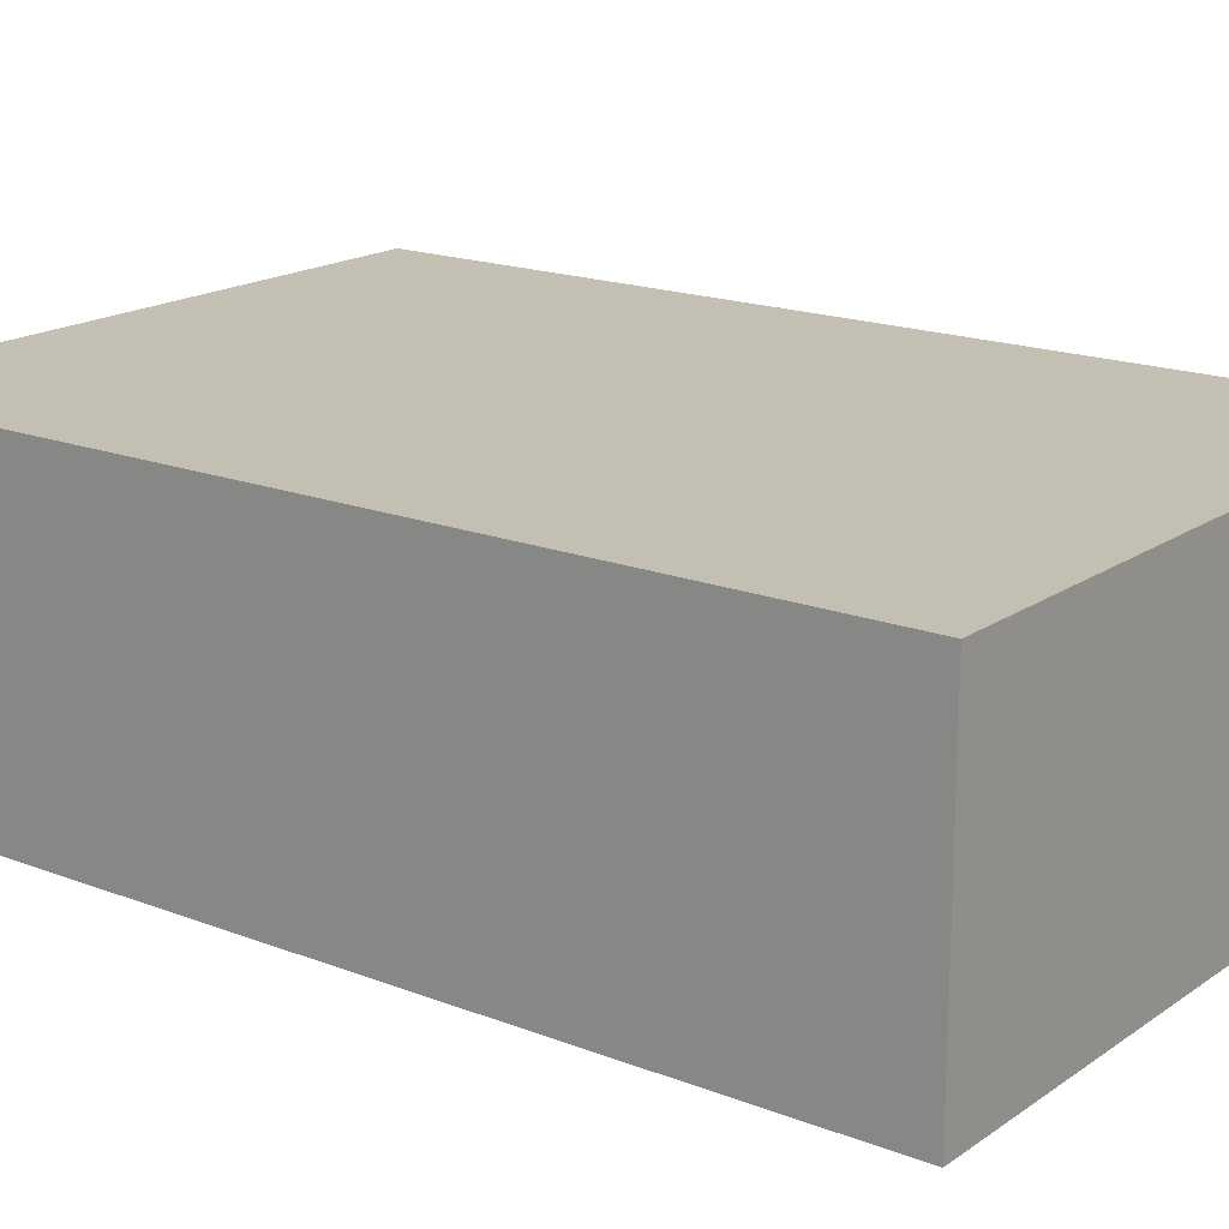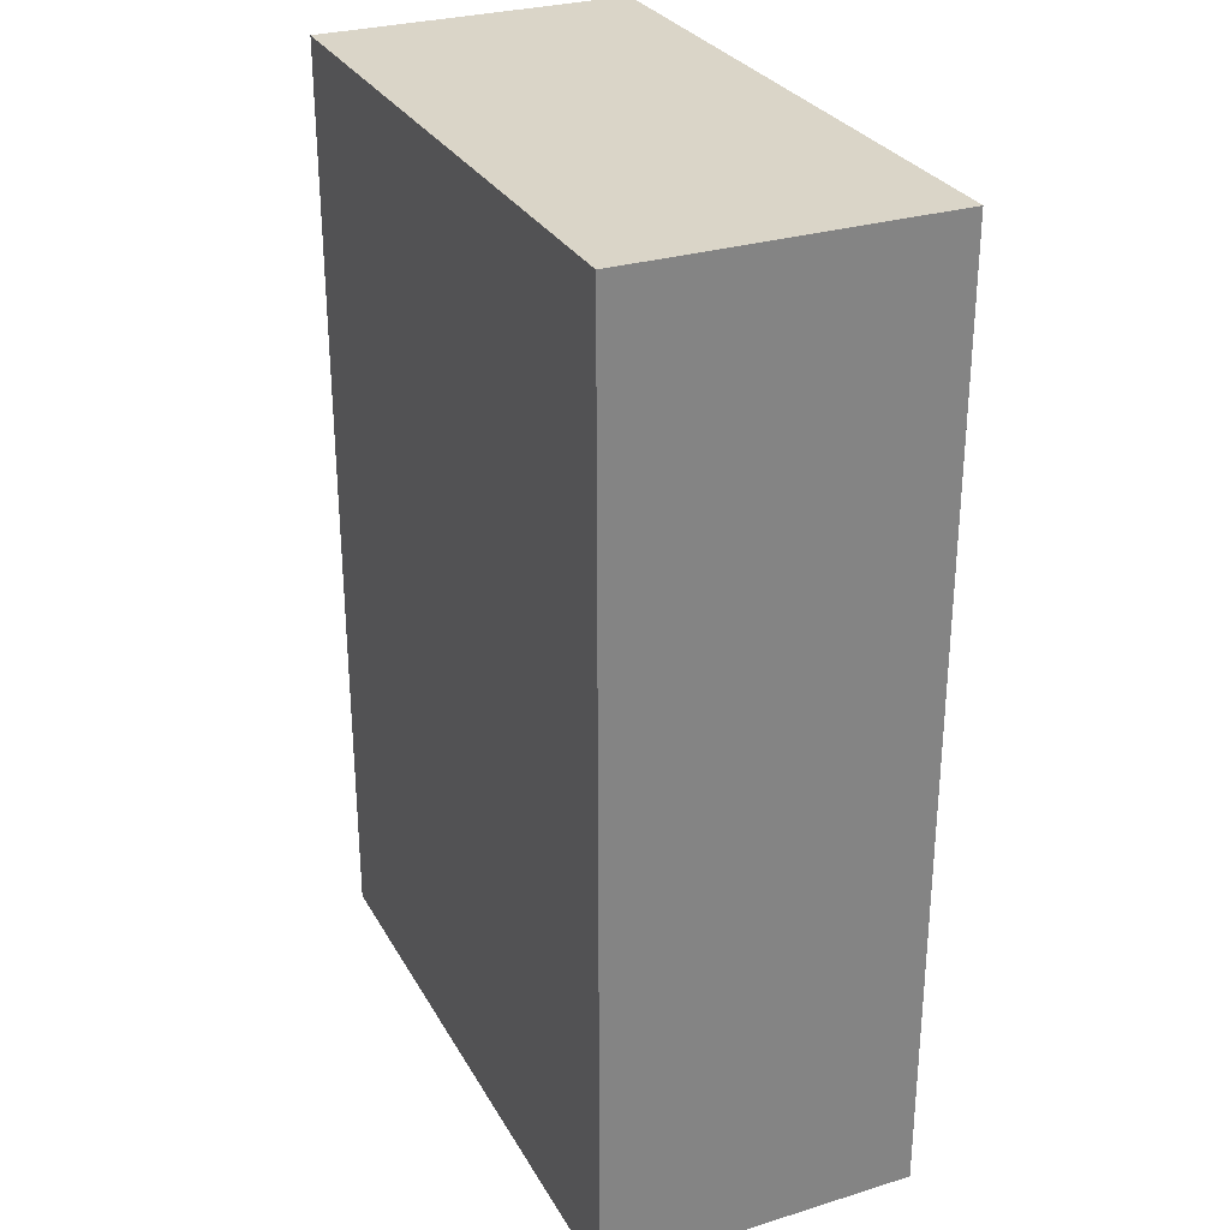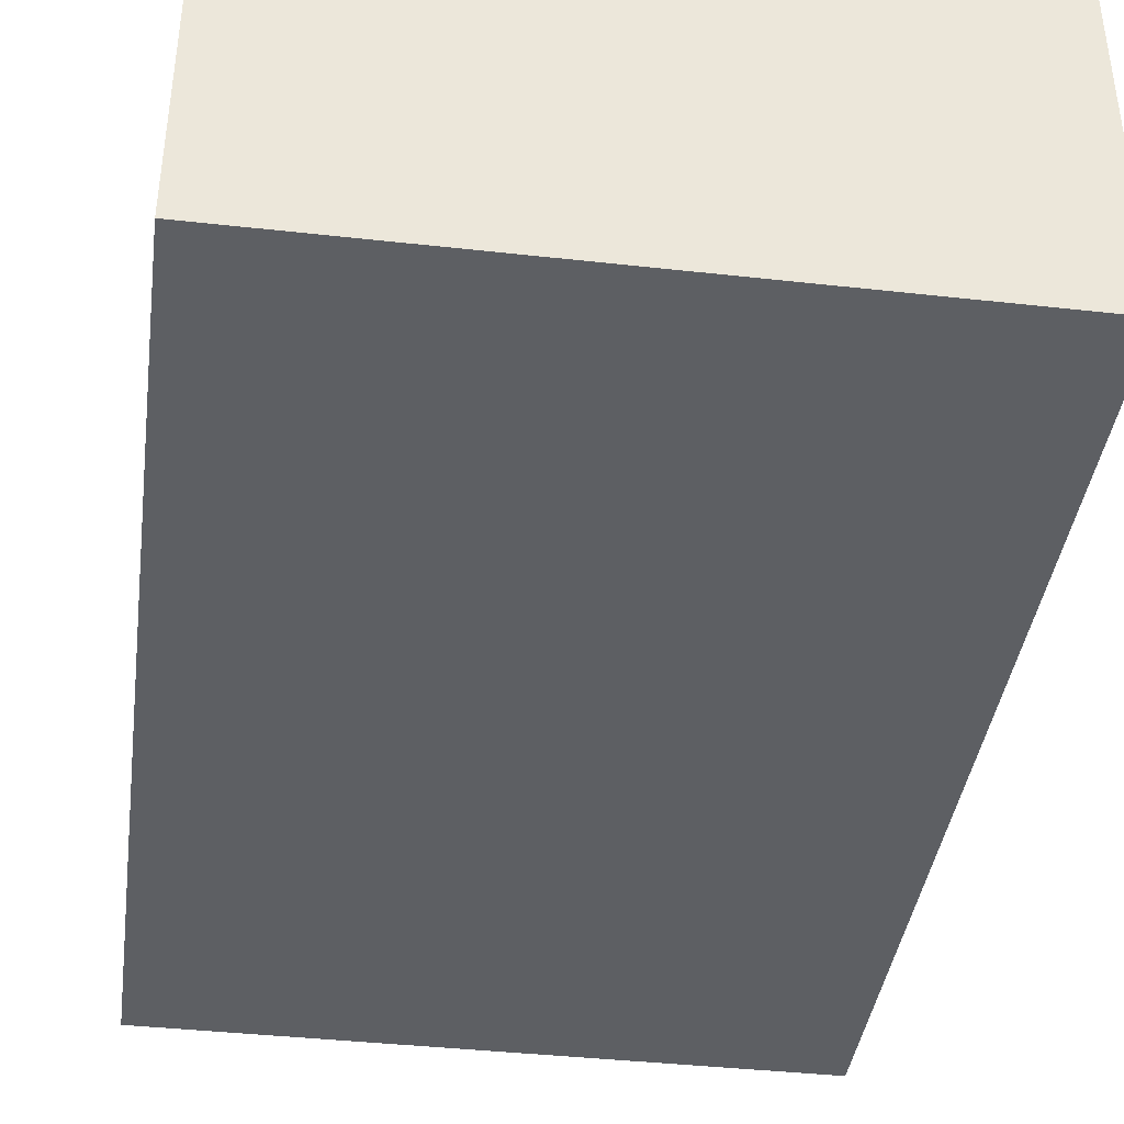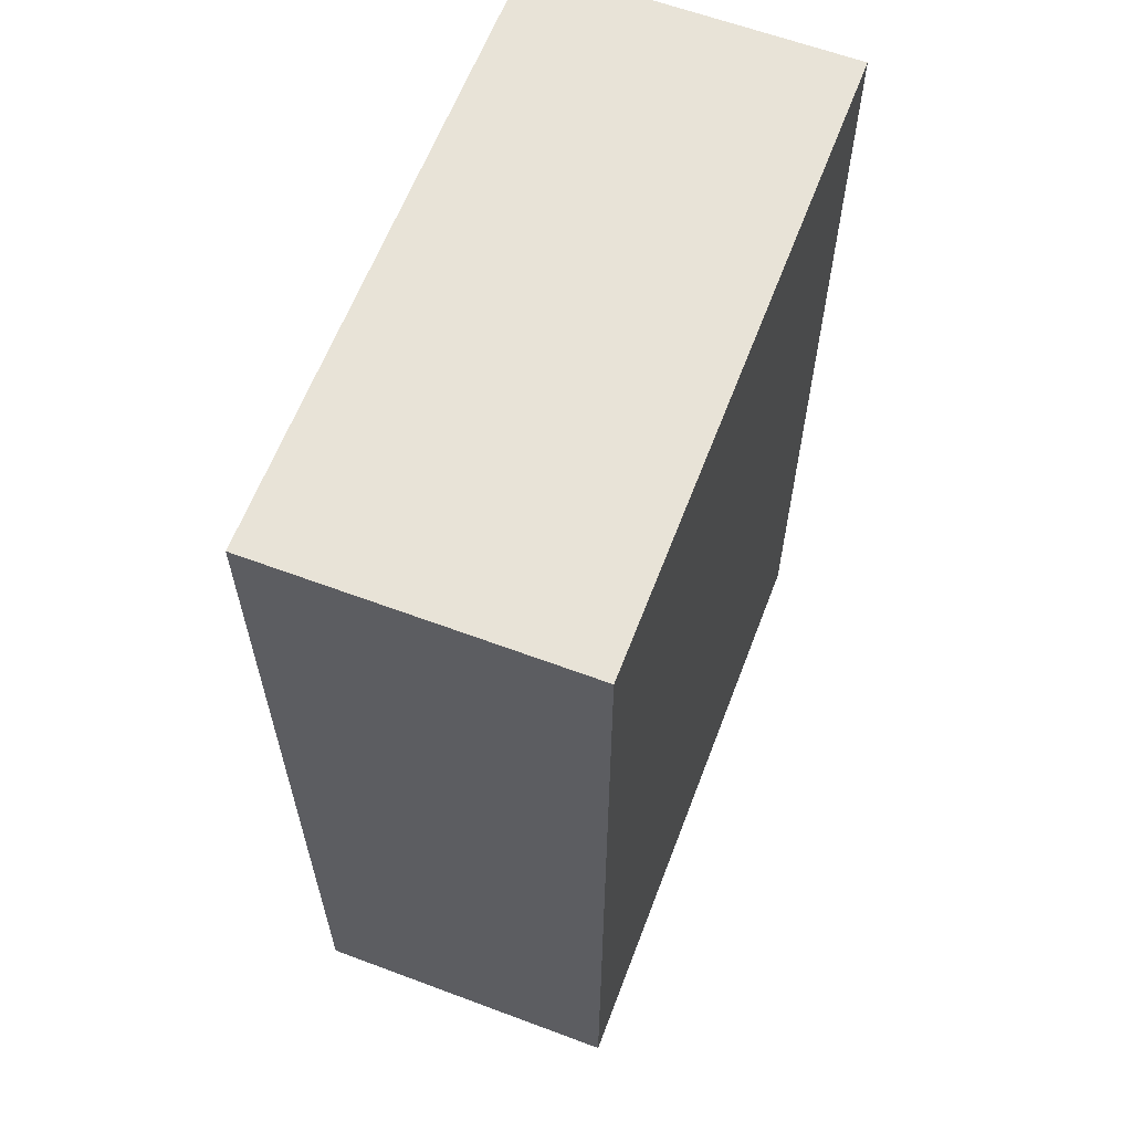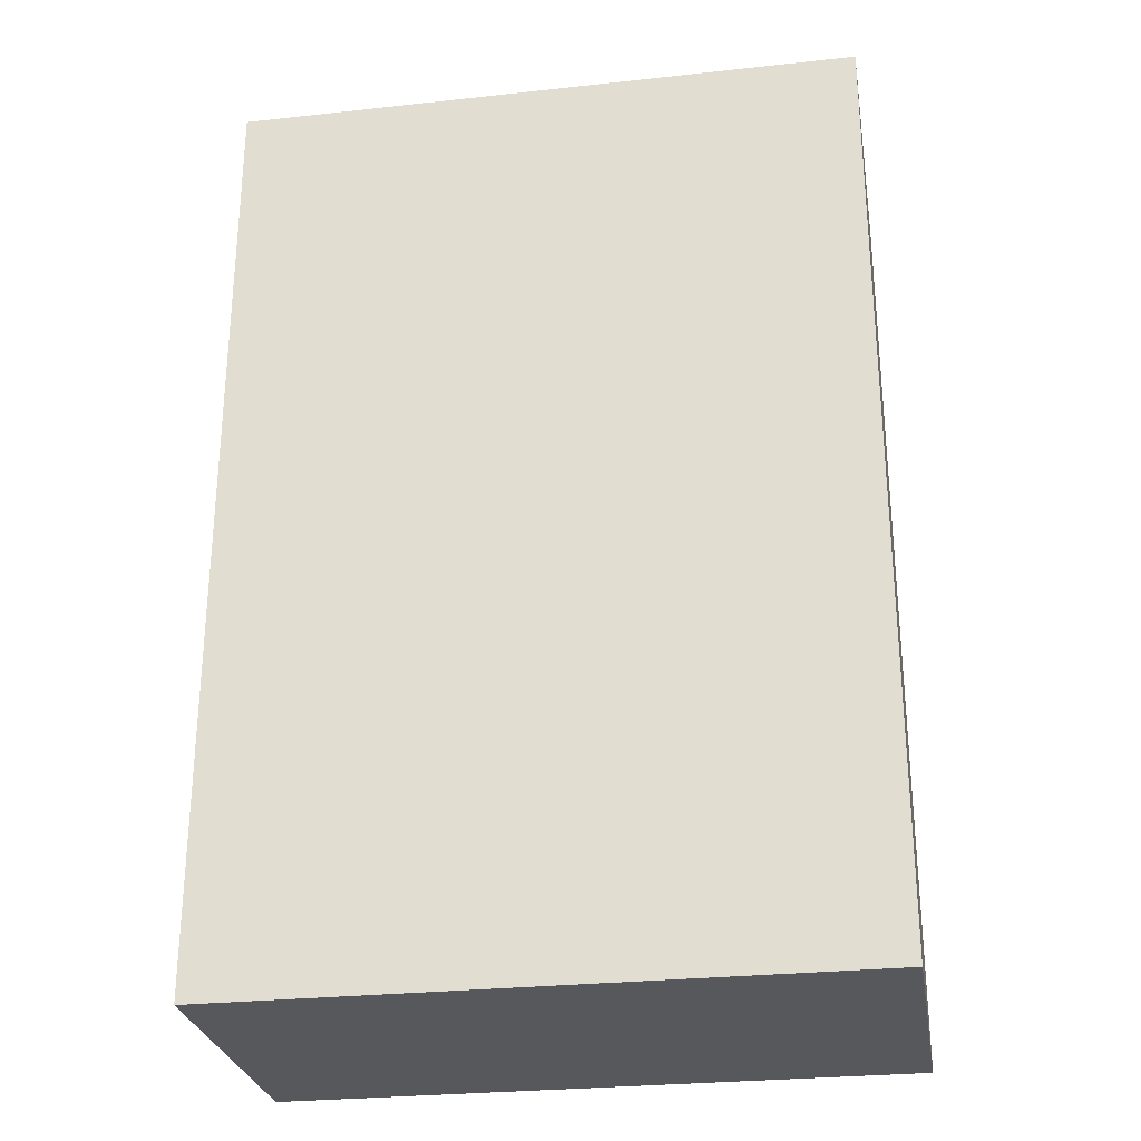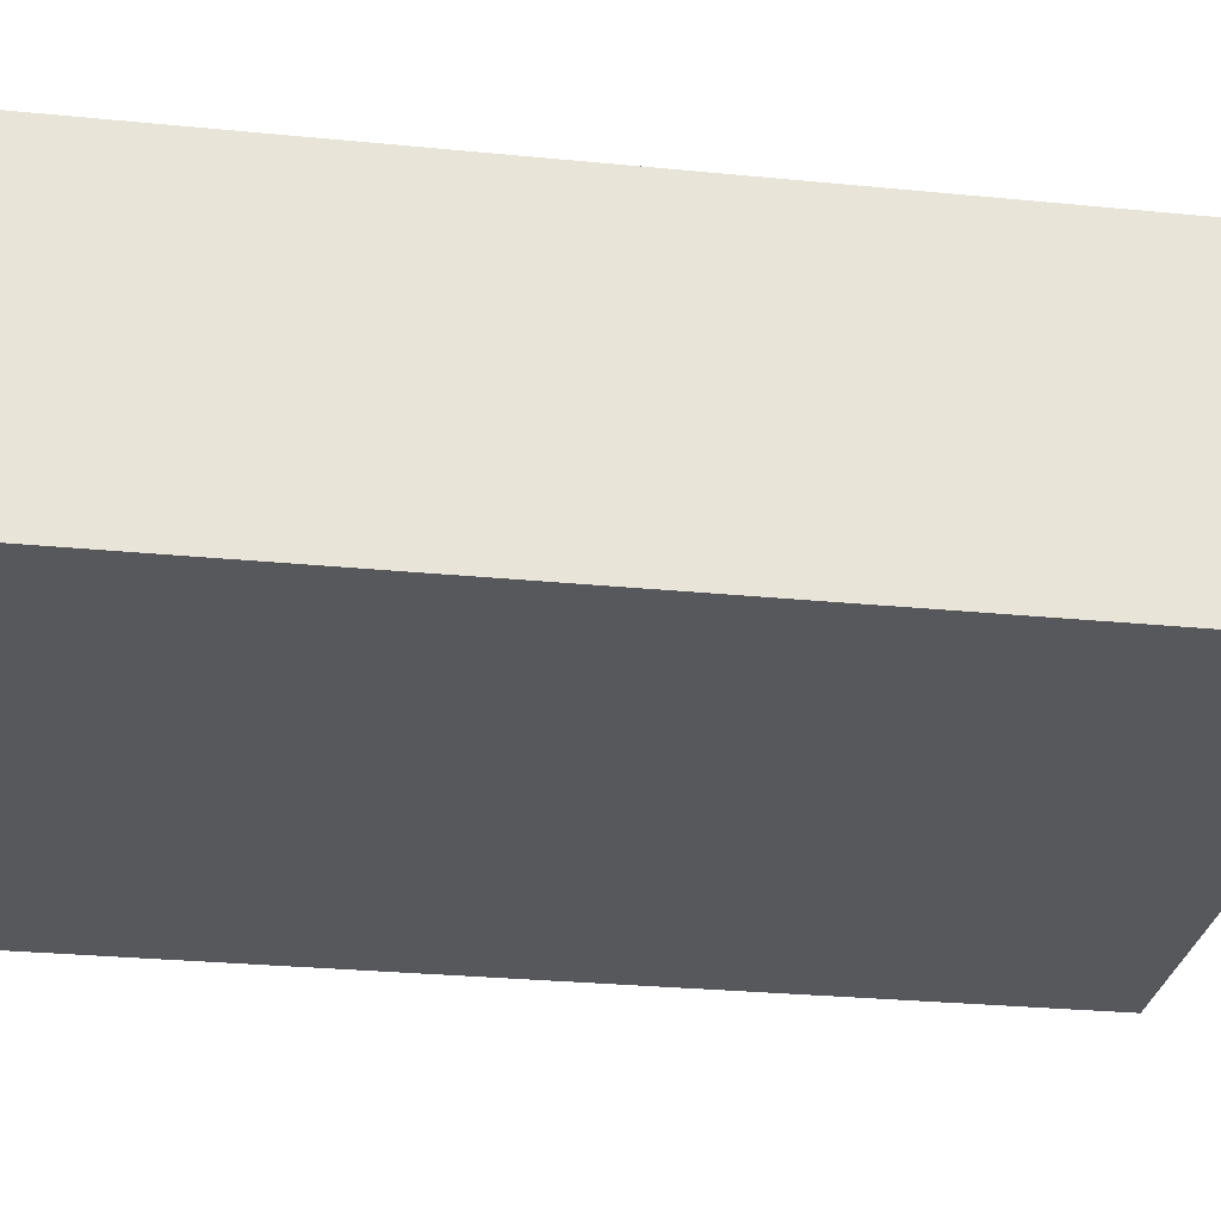
<metadata>
{"format":"obj","ext":"obj","renderer":"f3d","projection":"perspective","resolution":1024,"background":"white","views":[{"elev":17.7,"azim":-52.8,"up":"+Z"},{"elev":29.2,"azim":65.6,"up":"+Y"},{"elev":-40.2,"azim":-7.8,"up":"+Z"},{"elev":62.0,"azim":-69.2,"up":"+Y"},{"elev":-27.9,"azim":9.4,"up":"+Y"},{"elev":-28.7,"azim":-98.3,"up":"+Z"}]}
</metadata>
<code>
o Cube
v 0.5 0 0
v -0.5 0 0.25
v -0.25 0 0.25
v 0.25 1 0
v 0.5 0 0.25
v 0.25 0 0.25
v -0.25 1 0
v 0.25 0.25 0
v -0.25 0.25 0
v 0.5 0.25 0.25
v -0.5 1 0
v 0.25 0.5 0
v -0.25 0.75 0
v 0.5 1 0.25
v -0.5 1.5 0
v 0 0.25 0
v -0.5 0.75 0.25
v -0.5 0.5 0.5
v 0.5 1.5 0.25
v -0.5 0.75 0
v 0 0.5 0
v -0.25 0.5 0
v 0.25 0.75 0
v 0.5 1.5 0
v 0 0.75 0
v -0.5 1.25 0
v 0 1 0
v 0 1.5 0
v -0.25 1.25 0
v 0 1.25 0
v 0.25 1.25 0
v 0.5 0.25 0
v 0 1 0.5
v 0.25 1.5 0
v -0.5 1.5 0.25
v -0.5 1.25 0.25
v 0.5 1.25 0
v 0.25 1.5 0.25
v -0.25 1.5 0
v -0.25 1.5 0.5
v 0.5 1.5 0.5
v 0 1.5 0.5
v 0 1.5 0.25
v -0.25 1.5 0.25
v -0.5 0.75 0.5
v -0.5 1 0.5
v 0 0.5 0.5
v 0.25 0.75 0.5
v 0.5 1.25 0.5
v -0.25 1 0.5
v 0.5 0 0.5
v -0.5 0.25 0.25
v 0.25 1.5 0.5
v 0.5 1.25 0.25
v -0.25 1.25 0.5
v -0.25 0.75 0.5
v 0.25 1 0.5
v 0.25 0.5 0.5
v -0.5 0.25 0.5
v 0 1.25 0.5
v 0.25 1.25 0.5
v -0.25 0.25 0.5
v 0 0.25 0.5
v 0.5 1 0
v 0 0 0
v -0.25 0 0.5
v -0.25 0.5 0.5
v 0.25 0 0.5
v 0.5 0.5 0.5
v 0.5 0.75 0
v 0 0.75 0.5
v 0.5 0.25 0.5
v 0.25 0.25 0.5
v -0.5 0 0.5
v 0.5 0.75 0.25
v 0.5 0.75 0.5
v 0.5 0.5 0.25
v 0.5 0.5 0
v 0.5 1 0.5
v -0.5 1.5 0.5
v -0.5 1.25 0.5
v -0.5 1 0.25
v 0.25 0 0
v -0.5 0.5 0.25
v -0.25 0 0
v -0.5 0.25 0
v -0.5 0 0
v 0 0 0.5
v -0.5 0.5 0
v 0 0 0.25
f 1 83 8 32
f 83 65 16 8
f 65 85 9 16
f 85 87 86 9
f 32 8 12 78
f 8 16 21 12
f 16 9 22 21
f 9 86 89 22
f 78 12 23 70
f 12 21 25 23
f 21 22 13 25
f 22 89 20 13
f 70 23 4 64
f 23 25 27 4
f 25 13 7 27
f 13 20 11 7
f 64 4 31 37
f 4 27 30 31
f 27 7 29 30
f 7 11 26 29
f 37 31 34 24
f 31 30 28 34
f 30 29 39 28
f 29 26 15 39
f 24 34 38 19
f 34 28 43 38
f 28 39 44 43
f 39 15 35 44
f 19 38 53 41
f 38 43 42 53
f 43 44 40 42
f 44 35 80 40
f 45 56 50 46
f 56 71 33 50
f 46 50 55 81
f 50 33 60 55
f 81 55 40 80
f 55 60 42 40
f 71 48 57 33
f 48 76 79 57
f 33 57 61 60
f 57 79 49 61
f 60 61 53 42
f 61 49 41 53
f 59 62 67 18
f 62 63 47 67
f 18 67 56 45
f 67 47 71 56
f 63 73 58 47
f 73 72 69 58
f 47 58 48 71
f 58 69 76 48
f 88 68 73 63
f 68 51 72 73
f 66 88 63 62
f 74 66 62 59
f 72 10 77 69
f 69 77 75 76
f 76 75 14 79
f 79 14 54 49
f 49 54 19 41
f 10 32 78 77
f 77 78 70 75
f 75 70 64 14
f 14 64 37 54
f 54 37 24 19
f 5 1 32 10
f 51 5 10 72
f 36 81 80 35
f 26 36 35 15
f 82 46 81 36
f 17 45 46 82
f 84 18 45 17
f 52 59 18 84
f 86 52 84 89
f 89 84 17 20
f 20 17 82 11
f 11 82 36 26
f 2 74 59 52
f 87 2 52 86
f 3 2 87 85
f 66 74 2 3
f 90 3 85 65
f 88 66 3 90
f 68 88 90 6
f 6 90 65 83
f 5 6 83 1
f 51 68 6 5

</code>
